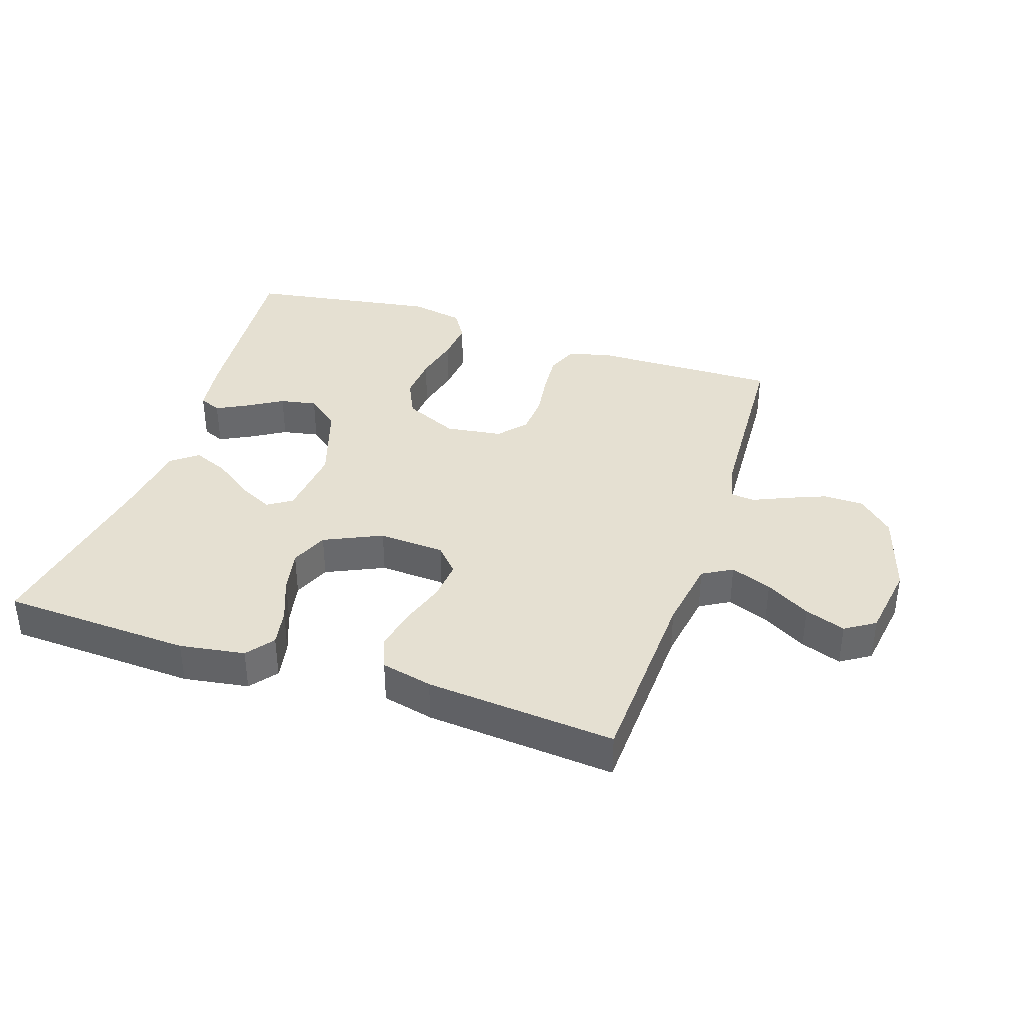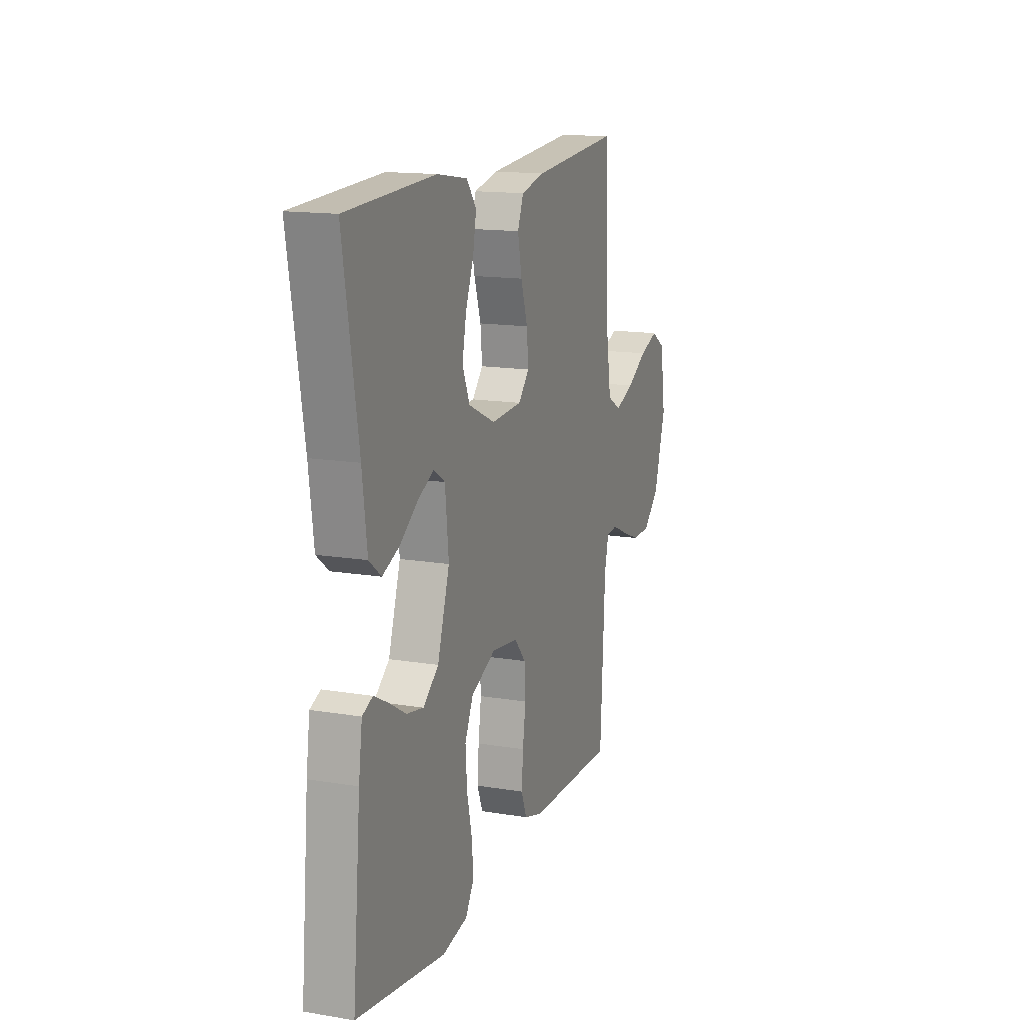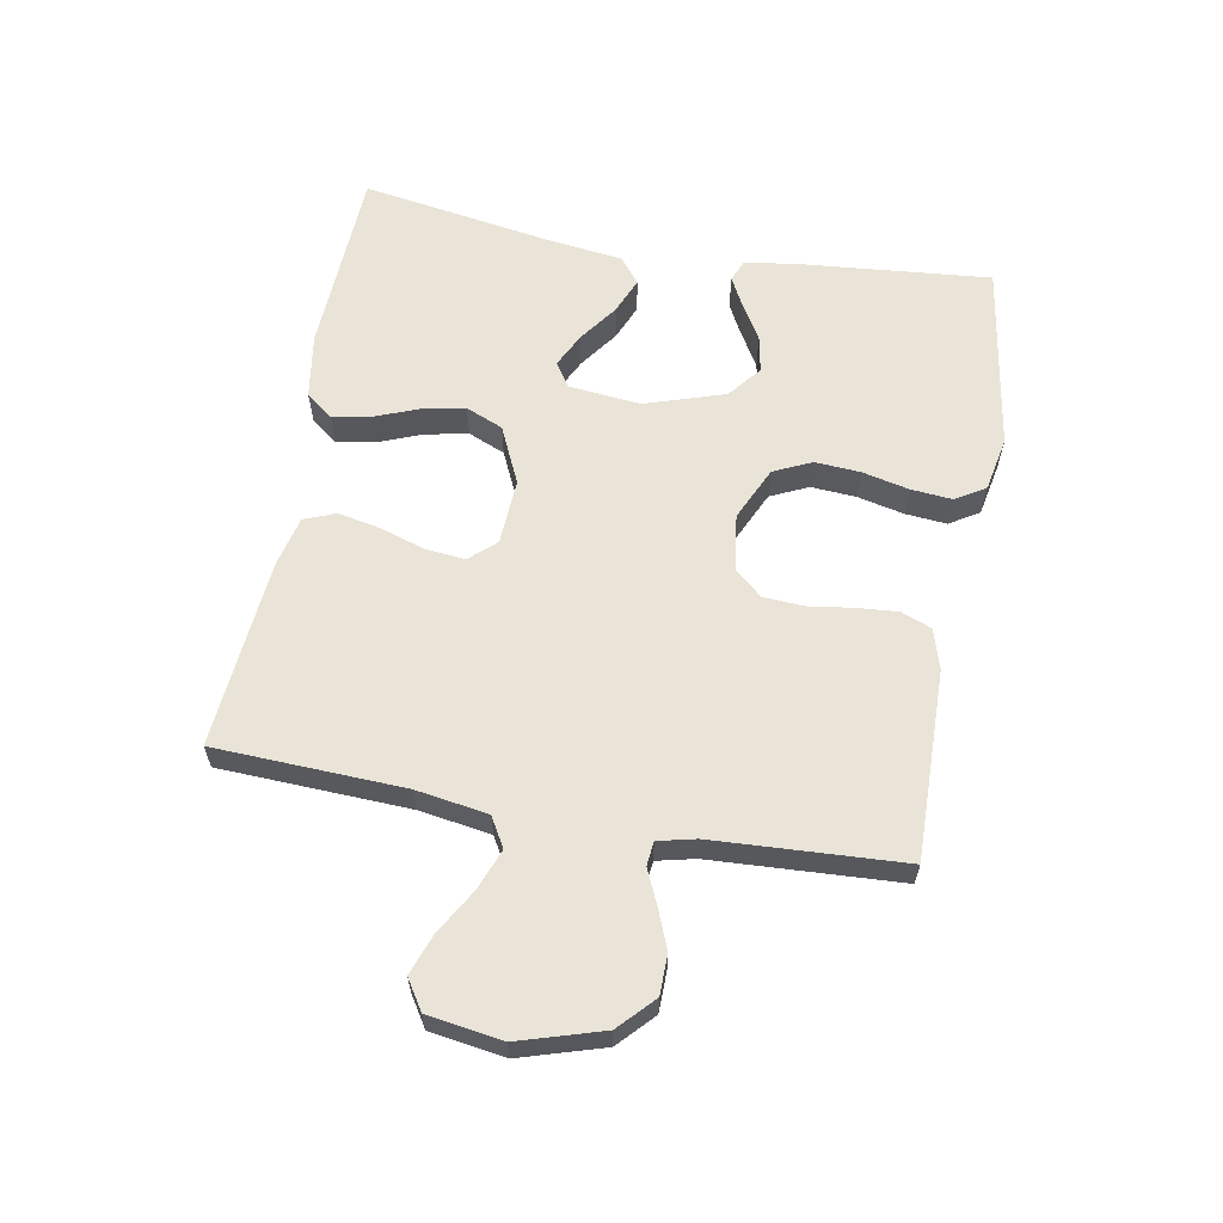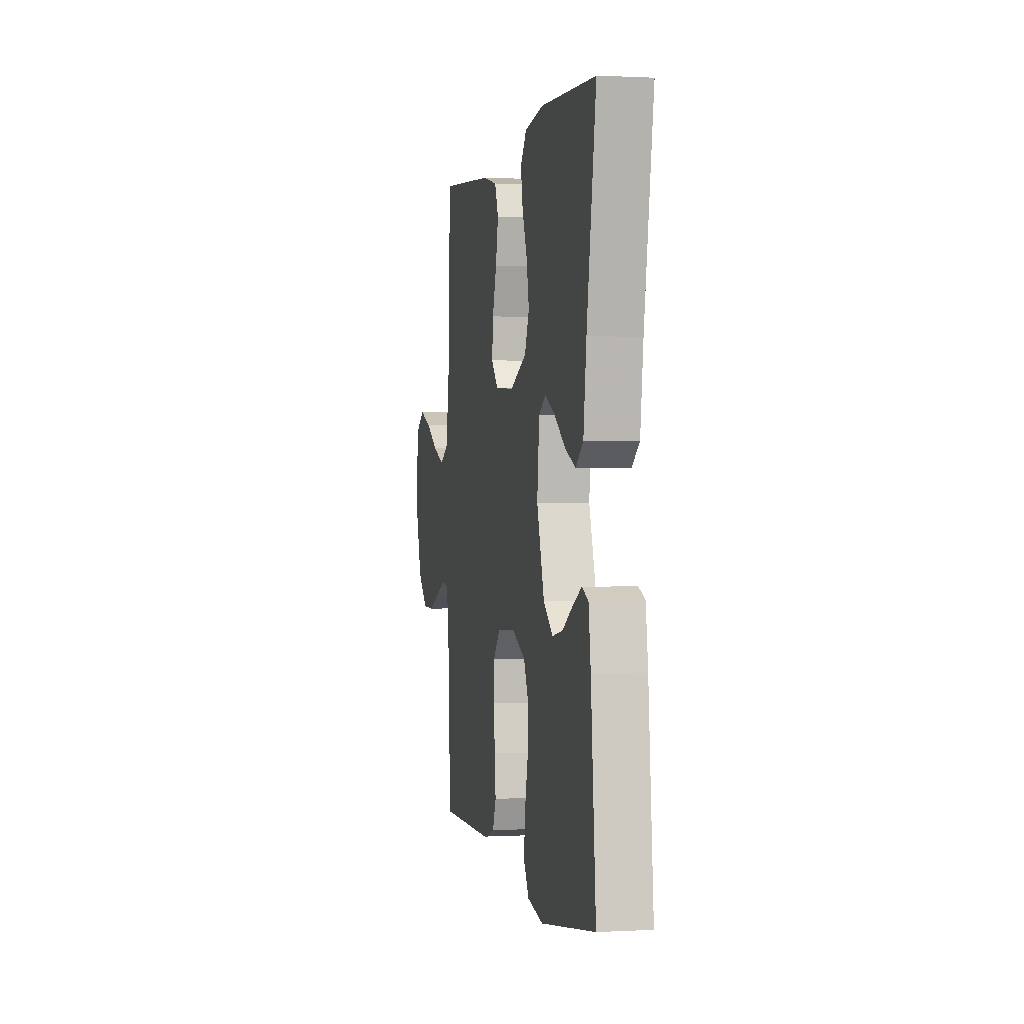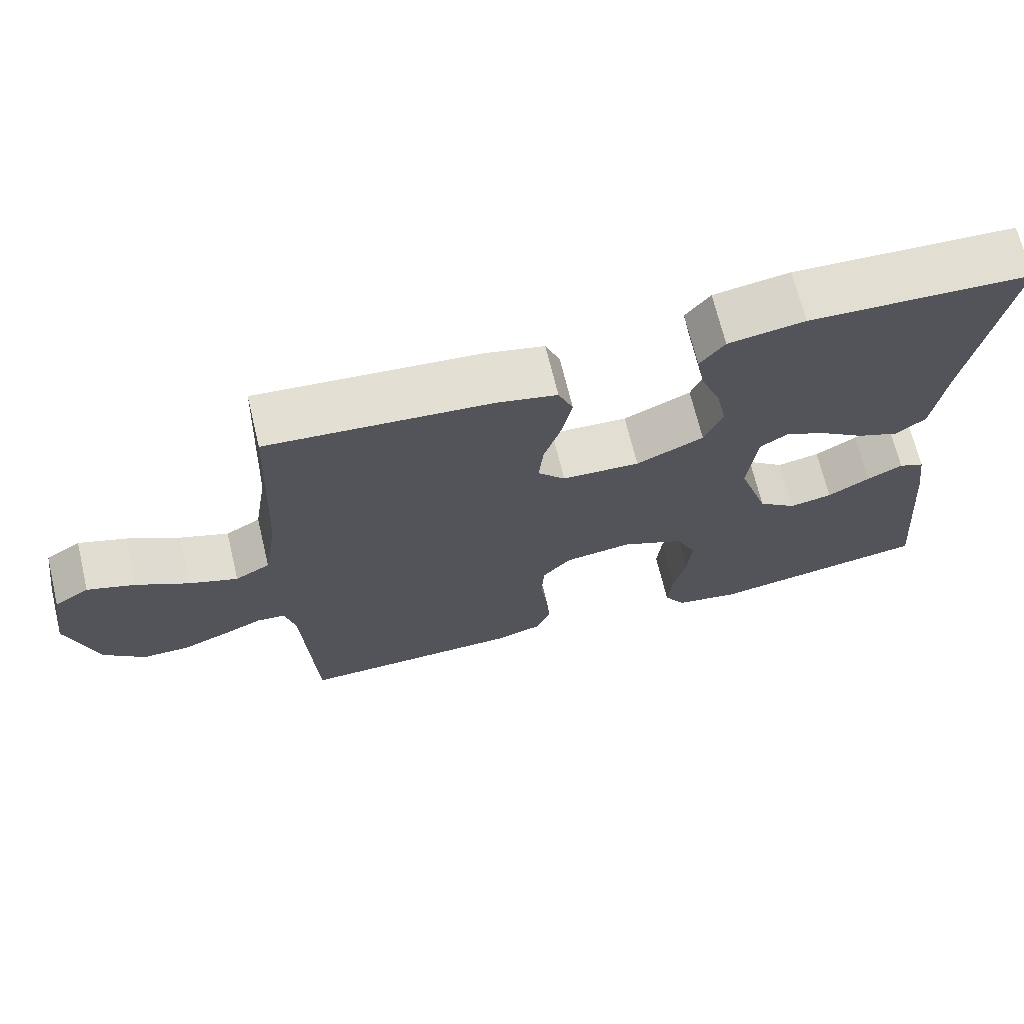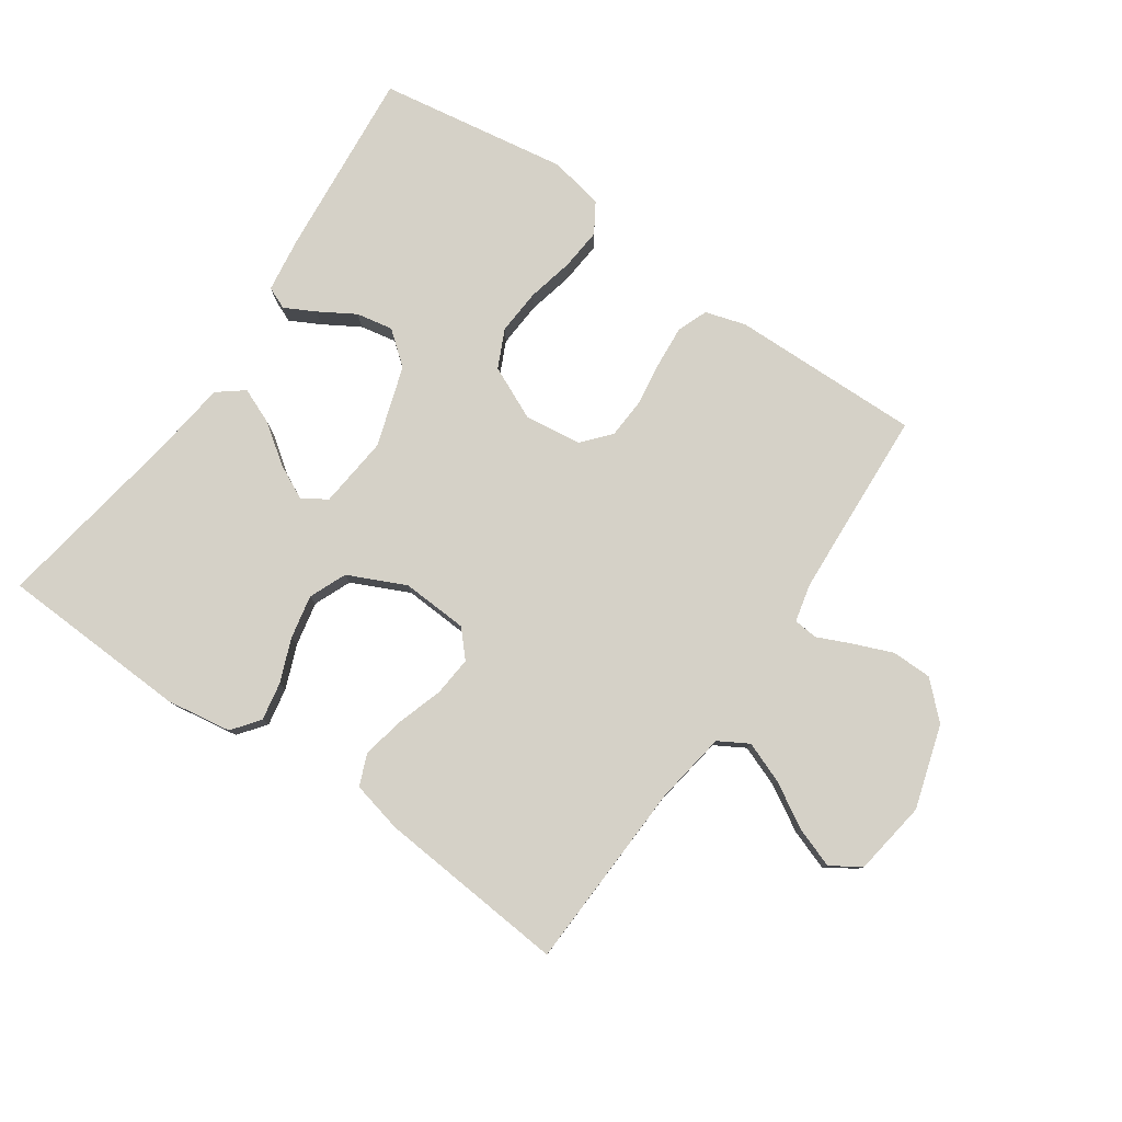
<metadata>
{"format":"obj","ext":"obj","renderer":"f3d","projection":"perspective","resolution":1024,"background":"white","views":[{"elev":37.7,"azim":18.3,"up":"+Y"},{"elev":14.7,"azim":-70.1,"up":"+Z"},{"elev":61.2,"azim":100.2,"up":"+Y"},{"elev":0.7,"azim":-101.4,"up":"+Z"},{"elev":69.1,"azim":166.4,"up":"+Z"},{"elev":79.5,"azim":34.5,"up":"+Y"}]}
</metadata>
<code>
v -0.5 0.07 0.5
v -0.2 0.07 0.514
v -0.097 0.07 0.498
v -0.064 0.07 0.455
v -0.075 0.07 0.395
v -0.102 0.07 0.326
v -0.116 0.07 0.257
v -0.091 0.07 0.198
v 0 0.07 0.156
v 0.105 0.07 0.162
v 0.142 0.07 0.203
v 0.136 0.07 0.266
v 0.113 0.07 0.337
v 0.099 0.07 0.405
v 0.119 0.07 0.455
v 0.2 0.07 0.474
v 0.5 0.07 0.5
v 0.513 0.07 0.2
v 0.531 0.07 0.086
v 0.578 0.07 0.059
v 0.643 0.07 0.084
v 0.713 0.07 0.125
v 0.777 0.07 0.148
v 0.824 0.07 0.118
v 0.842 0.07 0
v 0.802 0.07 -0.132
v 0.747 0.07 -0.184
v 0.684 0.07 -0.185
v 0.622 0.07 -0.16
v 0.568 0.07 -0.136
v 0.53 0.07 -0.14
v 0.516 0.07 -0.2
v 0.5 0.07 -0.5
v 0.2 0.07 -0.495
v 0.136 0.07 -0.476
v 0.117 0.07 -0.428
v 0.122 0.07 -0.363
v 0.132 0.07 -0.292
v 0.128 0.07 -0.228
v 0.09 0.07 -0.184
v 0 0.07 -0.172
v -0.085 0.07 -0.211
v -0.113 0.07 -0.271
v -0.108 0.07 -0.343
v -0.091 0.07 -0.417
v -0.085 0.07 -0.483
v -0.114 0.07 -0.53
v -0.2 0.07 -0.547
v -0.5 0.07 -0.5
v -0.473 0.07 -0.2
v -0.461 0.07 -0.114
v -0.426 0.07 -0.099
v -0.378 0.07 -0.124
v -0.321 0.07 -0.158
v -0.263 0.07 -0.169
v -0.211 0.07 -0.127
v -0.17 0.07 0
v -0.182 0.07 0.114
v -0.22 0.07 0.139
v -0.275 0.07 0.112
v -0.336 0.07 0.068
v -0.393 0.07 0.044
v -0.434 0.07 0.076
v -0.45 0.07 0.2
v -0.5 0 0.5
v -0.2 0 0.514
v -0.097 0 0.498
v -0.064 0 0.455
v -0.075 0 0.395
v -0.102 0 0.326
v -0.116 0 0.257
v -0.091 0 0.198
v 0 0 0.156
v 0.105 0 0.162
v 0.142 0 0.203
v 0.136 0 0.266
v 0.113 0 0.337
v 0.099 0 0.405
v 0.119 0 0.455
v 0.2 0 0.474
v 0.5 0 0.5
v 0.513 0 0.2
v 0.531 0 0.086
v 0.578 0 0.059
v 0.643 0 0.084
v 0.713 0 0.125
v 0.777 0 0.148
v 0.824 0 0.118
v 0.842 0 0
v 0.802 0 -0.132
v 0.747 0 -0.184
v 0.684 0 -0.185
v 0.622 0 -0.16
v 0.568 0 -0.136
v 0.53 0 -0.14
v 0.516 0 -0.2
v 0.5 0 -0.5
v 0.2 0 -0.495
v 0.136 0 -0.476
v 0.117 0 -0.428
v 0.122 0 -0.363
v 0.132 0 -0.292
v 0.128 0 -0.228
v 0.09 0 -0.184
v 0 0 -0.172
v -0.085 0 -0.211
v -0.113 0 -0.271
v -0.108 0 -0.343
v -0.091 0 -0.417
v -0.085 0 -0.483
v -0.114 0 -0.53
v -0.2 0 -0.547
v -0.5 0 -0.5
v -0.473 0 -0.2
v -0.461 0 -0.114
v -0.426 0 -0.099
v -0.378 0 -0.124
v -0.321 0 -0.158
v -0.263 0 -0.169
v -0.211 0 -0.127
v -0.17 0 0
v -0.182 0 0.114
v -0.22 0 0.139
v -0.275 0 0.112
v -0.336 0 0.068
v -0.393 0 0.044
v -0.434 0 0.076
v -0.45 0 0.2
f 62 63 64
f 61 62 64
f 60 61 64
f 4 5 6
f 3 4 6
f 2 3 6
f 1 2 6
f 64 1 6
f 60 64 6
f 59 60 6
f 58 59 6 7
f 57 58 7 8
f 56 57 8 9
f 52 53 54
f 51 52 54
f 50 51 54
f 49 50 54
f 48 49 54
f 47 48 54
f 46 47 54
f 45 46 54
f 44 45 54
f 43 44 54 55
f 42 43 55 56
f 36 37 38
f 35 36 38
f 34 35 38
f 33 34 38
f 32 33 38
f 31 32 38 39
f 28 29 30
f 27 28 30
f 26 27 30
f 25 26 30
f 24 25 30
f 23 24 30
f 22 23 30
f 21 22 30
f 20 21 30 31
f 31 39 40
f 20 31 40
f 19 20 40
f 16 17 18
f 15 16 18
f 14 15 18
f 13 14 18
f 12 13 18
f 11 12 18 19
f 56 9 10
f 42 56 10
f 41 42 10
f 19 40 41
f 11 19 41
f 10 11 41
f 128 127 126
f 128 126 125
f 128 125 124
f 70 69 68
f 70 68 67
f 70 67 66
f 70 66 65
f 70 65 128
f 70 128 124
f 70 124 123
f 71 70 123 122
f 72 71 122 121
f 73 72 121 120
f 118 117 116
f 118 116 115
f 118 115 114
f 118 114 113
f 118 113 112
f 118 112 111
f 118 111 110
f 118 110 109
f 118 109 108
f 119 118 108 107
f 120 119 107 106
f 102 101 100
f 102 100 99
f 102 99 98
f 102 98 97
f 102 97 96
f 103 102 96 95
f 94 93 92
f 94 92 91
f 94 91 90
f 94 90 89
f 94 89 88
f 94 88 87
f 94 87 86
f 94 86 85
f 95 94 85 84
f 104 103 95
f 104 95 84
f 104 84 83
f 82 81 80
f 82 80 79
f 82 79 78
f 82 78 77
f 82 77 76
f 83 82 76 75
f 74 73 120
f 74 120 106
f 74 106 105
f 105 104 83
f 105 83 75
f 105 75 74
f 1 65 66 2
f 2 66 67 3
f 3 67 68 4
f 4 68 69 5
f 5 69 70 6
f 6 70 71 7
f 7 71 72 8
f 8 72 73 9
f 9 73 74 10
f 10 74 75 11
f 11 75 76 12
f 12 76 77 13
f 13 77 78 14
f 14 78 79 15
f 15 79 80 16
f 16 80 81 17
f 17 81 82 18
f 18 82 83 19
f 19 83 84 20
f 20 84 85 21
f 21 85 86 22
f 22 86 87 23
f 23 87 88 24
f 24 88 89 25
f 25 89 90 26
f 26 90 91 27
f 27 91 92 28
f 28 92 93 29
f 29 93 94 30
f 30 94 95 31
f 31 95 96 32
f 32 96 97 33
f 33 97 98 34
f 34 98 99 35
f 35 99 100 36
f 36 100 101 37
f 37 101 102 38
f 38 102 103 39
f 39 103 104 40
f 40 104 105 41
f 41 105 106 42
f 42 106 107 43
f 43 107 108 44
f 44 108 109 45
f 45 109 110 46
f 46 110 111 47
f 47 111 112 48
f 48 112 113 49
f 49 113 114 50
f 50 114 115 51
f 51 115 116 52
f 52 116 117 53
f 53 117 118 54
f 54 118 119 55
f 55 119 120 56
f 56 120 121 57
f 57 121 122 58
f 58 122 123 59
f 59 123 124 60
f 60 124 125 61
f 61 125 126 62
f 62 126 127 63
f 63 127 128 64
f 64 128 65 1

</code>
